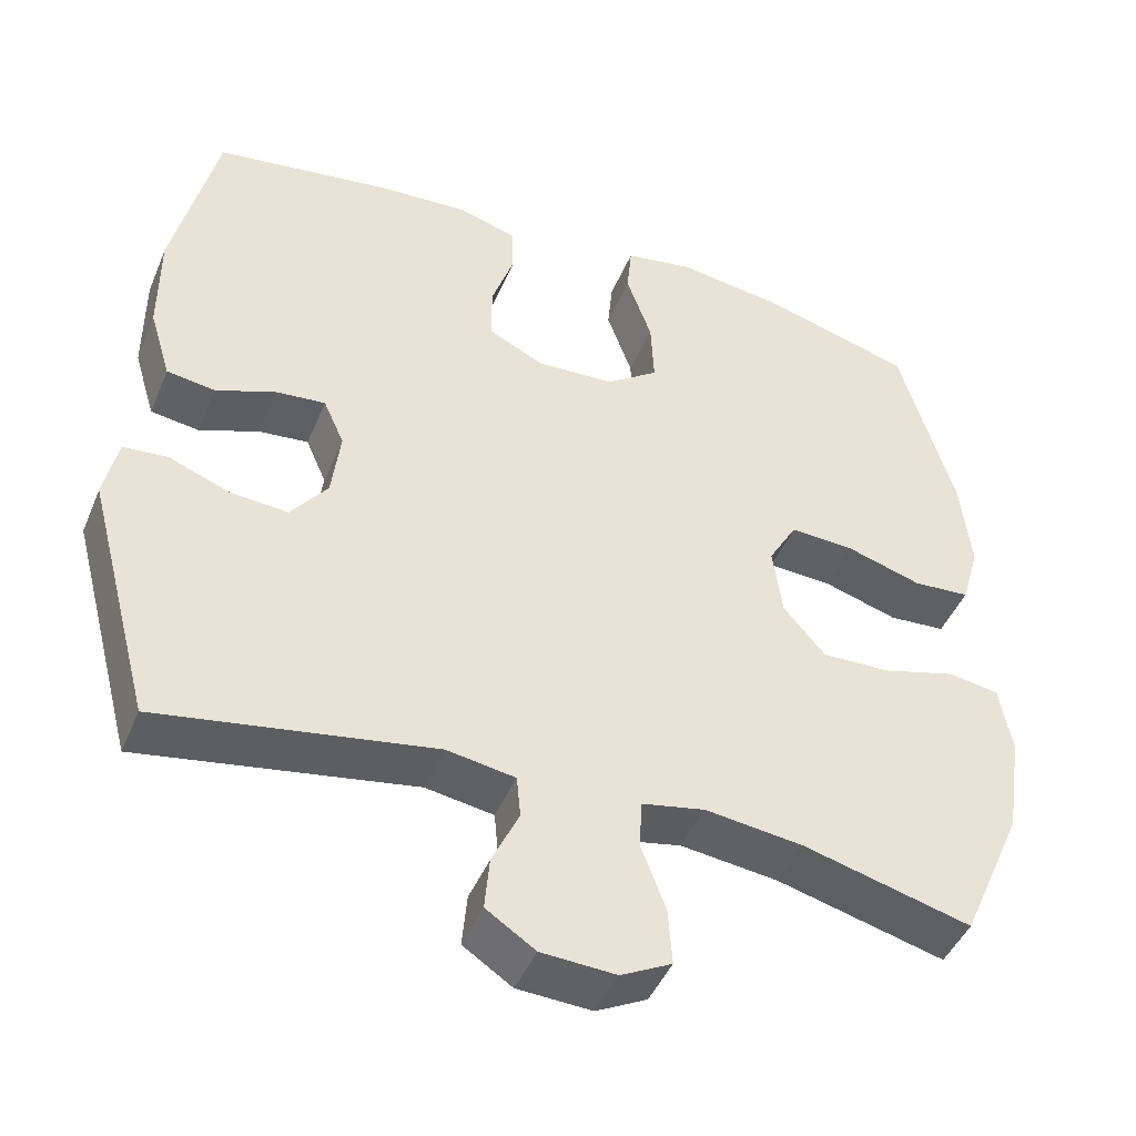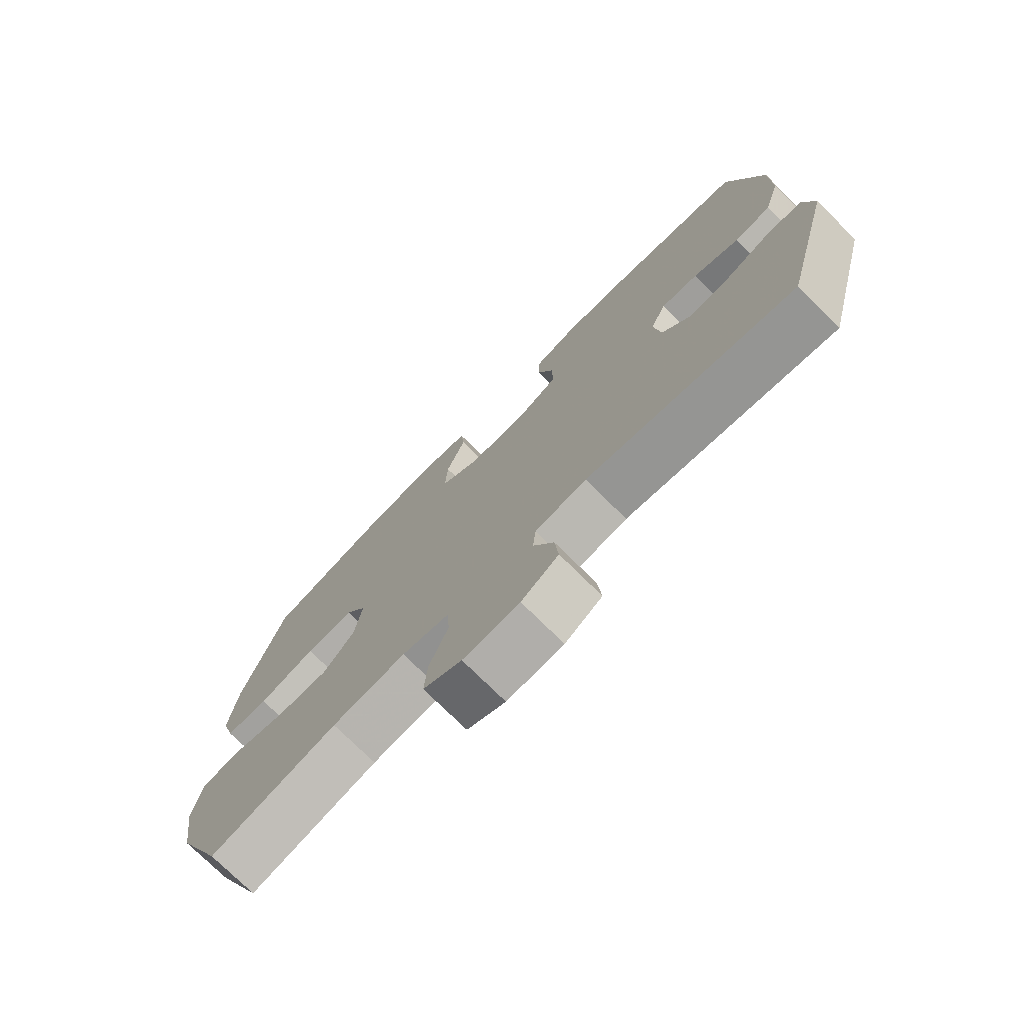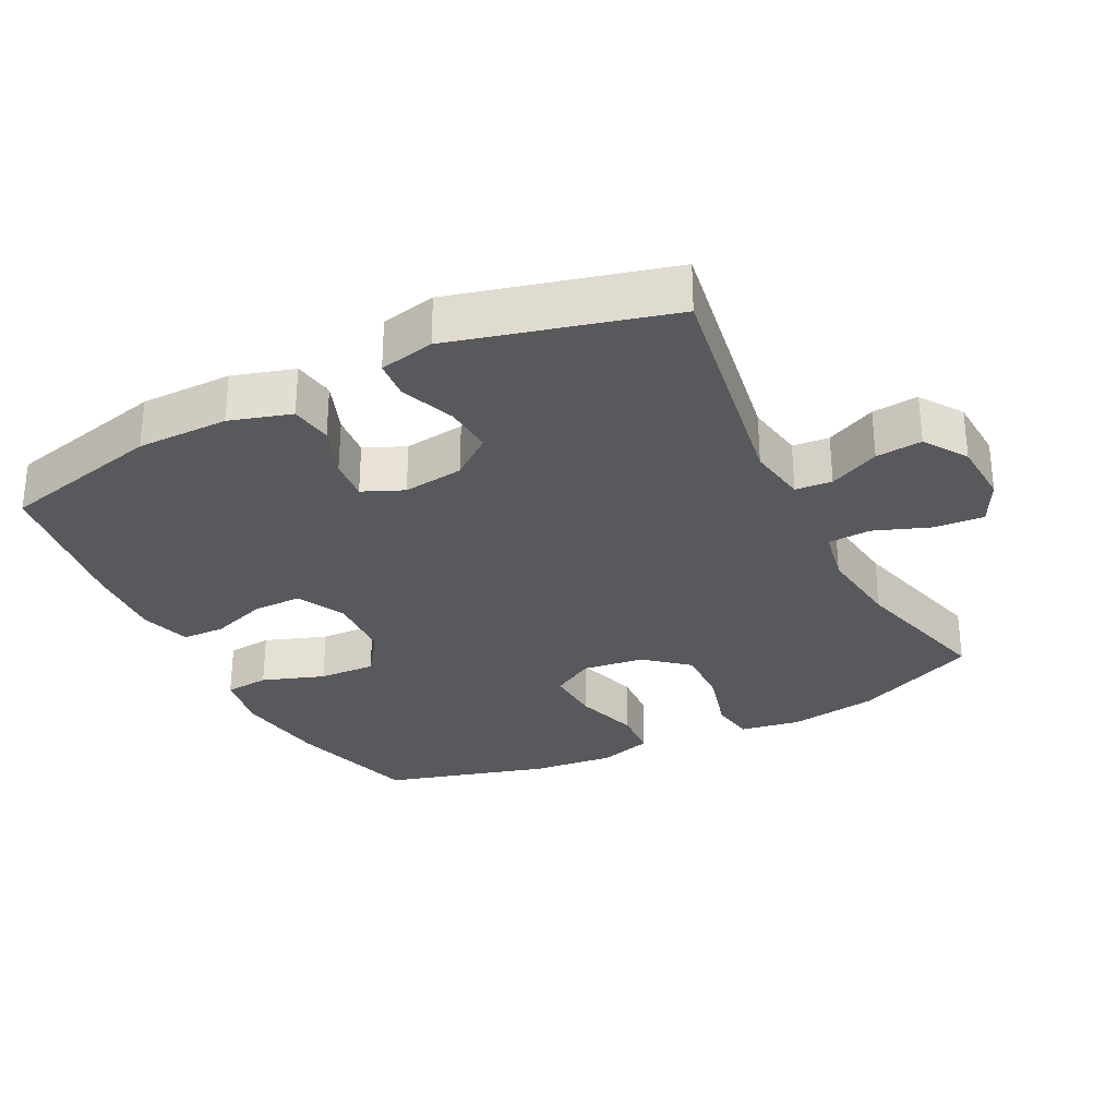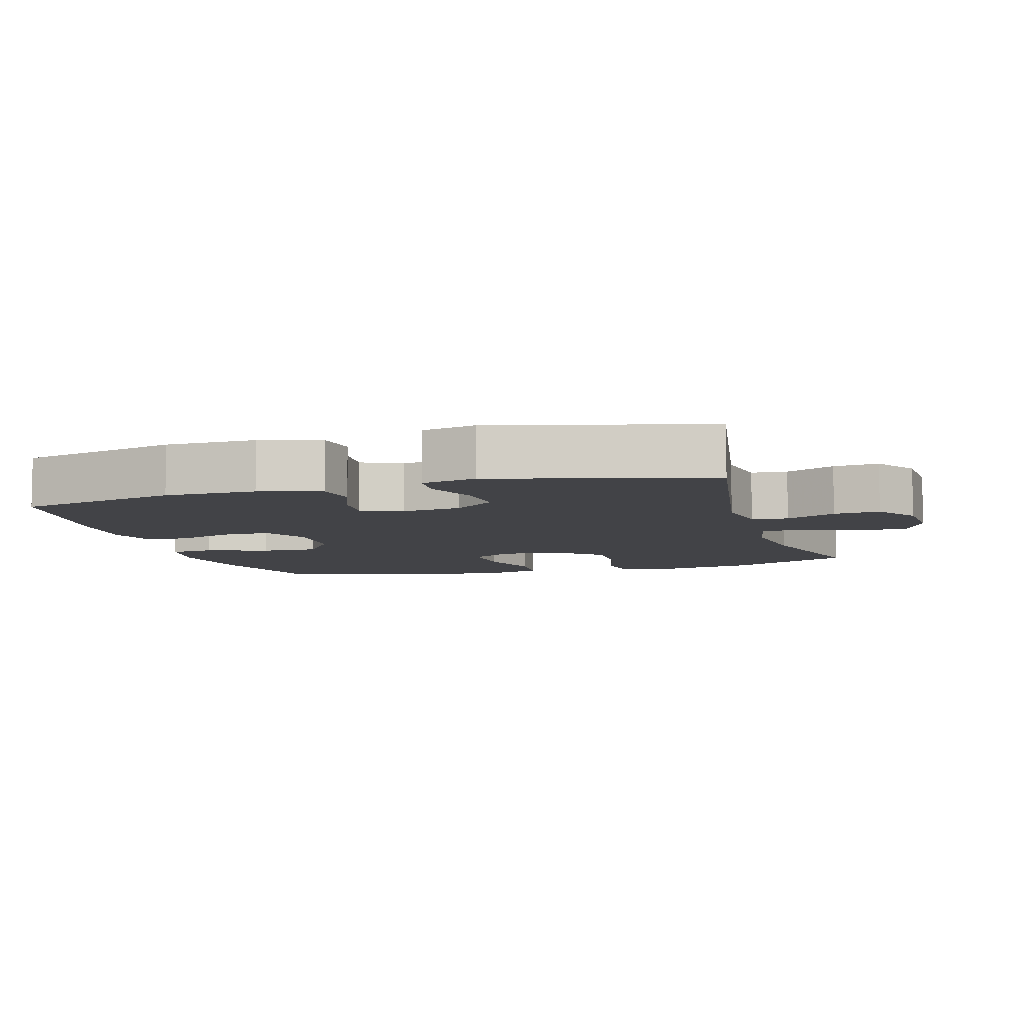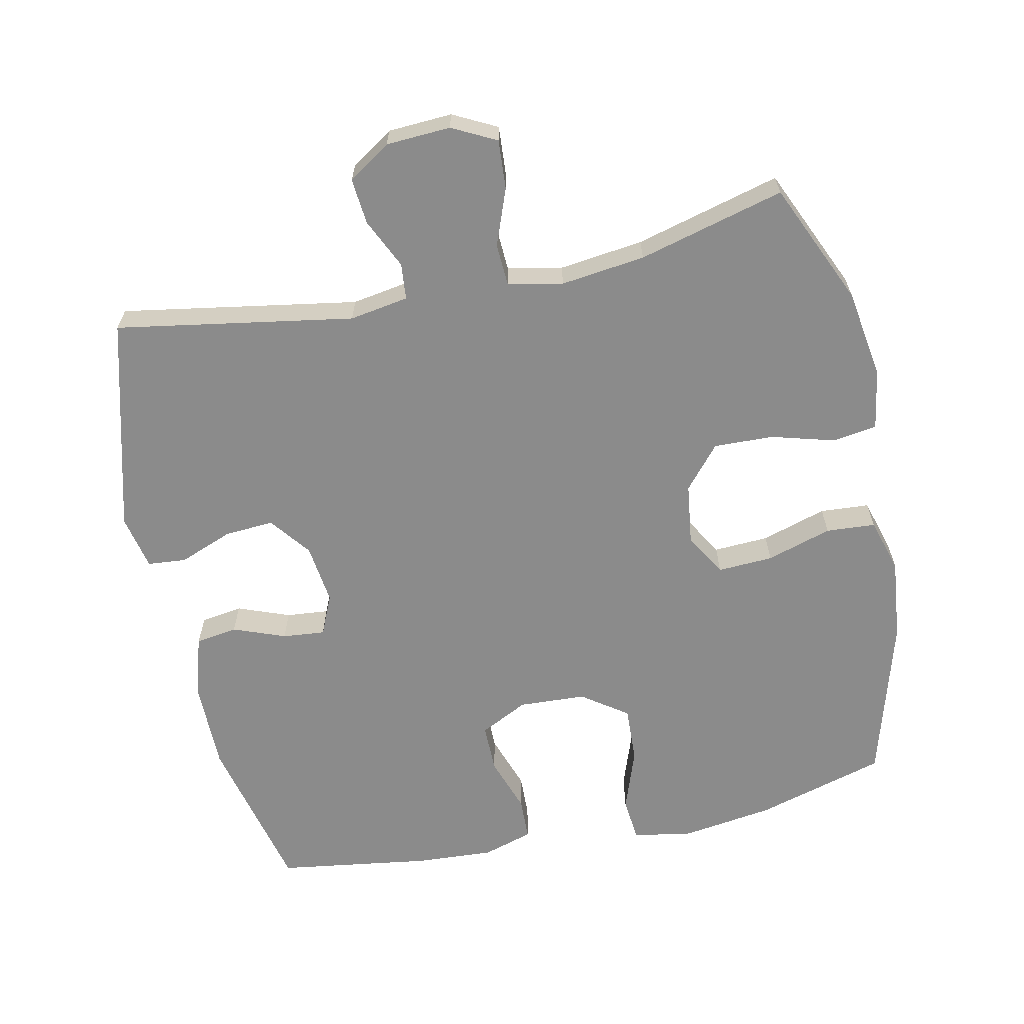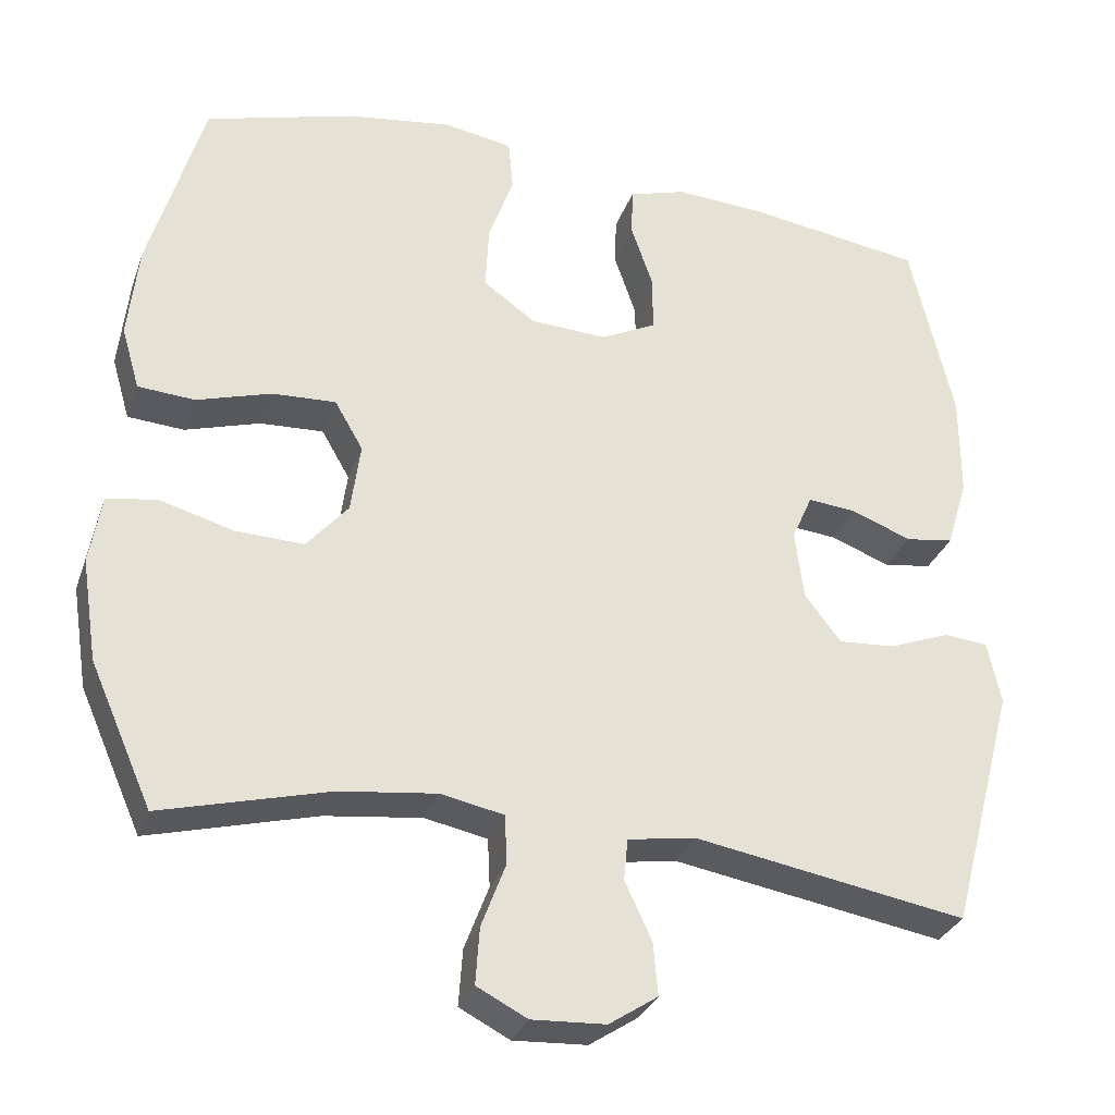
<metadata>
{"format":"obj","ext":"obj","renderer":"f3d","projection":"perspective","resolution":1024,"background":"white","views":[{"elev":-45.1,"azim":158.1,"up":"+Z"},{"elev":-75.4,"azim":45.3,"up":"+Z"},{"elev":-29.9,"azim":117.0,"up":"+Y"},{"elev":-7.4,"azim":106.6,"up":"+Y"},{"elev":-63.9,"azim":-167.9,"up":"+Y"},{"elev":-30.7,"azim":-17.8,"up":"+Z"}]}
</metadata>
<code>
v -0.5 0.07 -0.5
v -0.579 0.07 -0.321
v -0.599 0.07 -0.191
v -0.584 0.07 -0.103
v -0.52 0.07 -0.093
v -0.427 0.07 -0.119
v -0.34 0.07 -0.122
v -0.287 0.07 -0.06
v -0.275 0.07 0.029
v -0.311 0.07 0.091
v -0.392 0.07 0.087
v -0.487 0.07 0.058
v -0.559 0.07 0.063
v -0.582 0.07 0.142
v -0.569 0.07 0.262
v -0.5 0.07 0.5
v -0.31 0.07 0.554
v -0.176 0.07 0.573
v -0.089 0.07 0.558
v -0.083 0.07 0.493
v -0.115 0.07 0.403
v -0.119 0.07 0.32
v -0.053 0.07 0.273
v 0.045 0.07 0.268
v 0.115 0.07 0.303
v 0.115 0.07 0.374
v 0.087 0.07 0.456
v 0.089 0.07 0.518
v 0.162 0.07 0.54
v 0.276 0.07 0.533
v 0.5 0.07 0.5
v 0.555 0.07 0.265
v 0.555 0.07 0.132
v 0.528 0.07 0.043
v 0.467 0.07 0.034
v 0.391 0.07 0.063
v 0.329 0.07 0.069
v 0.303 0.07 0.01
v 0.314 0.07 -0.078
v 0.36 0.07 -0.138
v 0.432 0.07 -0.133
v 0.51 0.07 -0.103
v 0.566 0.07 -0.108
v 0.583 0.07 -0.188
v 0.5 0.07 -0.5
v 0.154 0.07 -0.441
v 0.068 0.07 -0.455
v 0.063 0.07 -0.508
v 0.097 0.07 -0.581
v 0.103 0.07 -0.648
v 0.041 0.07 -0.689
v -0.053 0.07 -0.694
v -0.117 0.07 -0.661
v -0.112 0.07 -0.589
v -0.081 0.07 -0.507
v -0.084 0.07 -0.445
v -0.164 0.07 -0.429
v -0.287 0.07 -0.444
v -0.5 0 -0.5
v -0.579 0 -0.321
v -0.599 0 -0.191
v -0.584 0 -0.103
v -0.52 0 -0.093
v -0.427 0 -0.119
v -0.34 0 -0.122
v -0.287 0 -0.06
v -0.275 0 0.029
v -0.311 0 0.091
v -0.392 0 0.087
v -0.487 0 0.058
v -0.559 0 0.063
v -0.582 0 0.142
v -0.569 0 0.262
v -0.5 0 0.5
v -0.31 0 0.554
v -0.176 0 0.573
v -0.089 0 0.558
v -0.083 0 0.493
v -0.115 0 0.403
v -0.119 0 0.32
v -0.053 0 0.273
v 0.045 0 0.268
v 0.115 0 0.303
v 0.115 0 0.374
v 0.087 0 0.456
v 0.089 0 0.518
v 0.162 0 0.54
v 0.276 0 0.533
v 0.5 0 0.5
v 0.555 0 0.265
v 0.555 0 0.132
v 0.528 0 0.043
v 0.467 0 0.034
v 0.391 0 0.063
v 0.329 0 0.069
v 0.303 0 0.01
v 0.314 0 -0.078
v 0.36 0 -0.138
v 0.432 0 -0.133
v 0.51 0 -0.103
v 0.566 0 -0.108
v 0.583 0 -0.188
v 0.5 0 -0.5
v 0.154 0 -0.441
v 0.068 0 -0.455
v 0.063 0 -0.508
v 0.097 0 -0.581
v 0.103 0 -0.648
v 0.041 0 -0.689
v -0.053 0 -0.694
v -0.117 0 -0.661
v -0.112 0 -0.589
v -0.081 0 -0.507
v -0.084 0 -0.445
v -0.164 0 -0.429
v -0.287 0 -0.444
f 52 53 54 55
f 52 55 56
f 51 52 56
f 48 49 50 51
f 47 48 51 56
f 46 47 56 57
f 44 45 46
f 41 42 43 44
f 40 41 44 46
f 39 40 46 57
f 33 34 35 36
f 33 36 37
f 32 33 37
f 31 32 37
f 30 31 37 38
f 26 27 28 29
f 25 26 29 30
f 18 19 20 21
f 18 21 22
f 17 18 22
f 16 17 22
f 15 16 22 23
f 11 12 13 14
f 10 11 14 15
f 3 4 5 6
f 3 6 7
f 58 1 2 3
f 58 3 7
f 38 39 57 58
f 25 30 38 58
f 24 25 58 7
f 10 15 23 24
f 9 10 24
f 8 9 24
f 7 8 24
f 113 112 111 110
f 114 113 110
f 114 110 109
f 109 108 107 106
f 114 109 106 105
f 115 114 105 104
f 104 103 102
f 102 101 100 99
f 104 102 99 98
f 115 104 98 97
f 94 93 92 91
f 95 94 91
f 95 91 90
f 95 90 89
f 96 95 89 88
f 87 86 85 84
f 88 87 84 83
f 79 78 77 76
f 80 79 76
f 80 76 75
f 80 75 74
f 81 80 74 73
f 72 71 70 69
f 73 72 69 68
f 64 63 62 61
f 65 64 61
f 61 60 59 116
f 65 61 116
f 116 115 97 96
f 116 96 88 83
f 65 116 83 82
f 82 81 73 68
f 82 68 67
f 82 67 66
f 82 66 65
f 1 59 60 2
f 2 60 61 3
f 3 61 62 4
f 4 62 63 5
f 5 63 64 6
f 6 64 65 7
f 7 65 66 8
f 8 66 67 9
f 9 67 68 10
f 10 68 69 11
f 11 69 70 12
f 12 70 71 13
f 13 71 72 14
f 14 72 73 15
f 15 73 74 16
f 16 74 75 17
f 17 75 76 18
f 18 76 77 19
f 19 77 78 20
f 20 78 79 21
f 21 79 80 22
f 22 80 81 23
f 23 81 82 24
f 24 82 83 25
f 25 83 84 26
f 26 84 85 27
f 27 85 86 28
f 28 86 87 29
f 29 87 88 30
f 30 88 89 31
f 31 89 90 32
f 32 90 91 33
f 33 91 92 34
f 34 92 93 35
f 35 93 94 36
f 36 94 95 37
f 37 95 96 38
f 38 96 97 39
f 39 97 98 40
f 40 98 99 41
f 41 99 100 42
f 42 100 101 43
f 43 101 102 44
f 44 102 103 45
f 45 103 104 46
f 46 104 105 47
f 47 105 106 48
f 48 106 107 49
f 49 107 108 50
f 50 108 109 51
f 51 109 110 52
f 52 110 111 53
f 53 111 112 54
f 54 112 113 55
f 55 113 114 56
f 56 114 115 57
f 57 115 116 58
f 58 116 59 1

</code>
